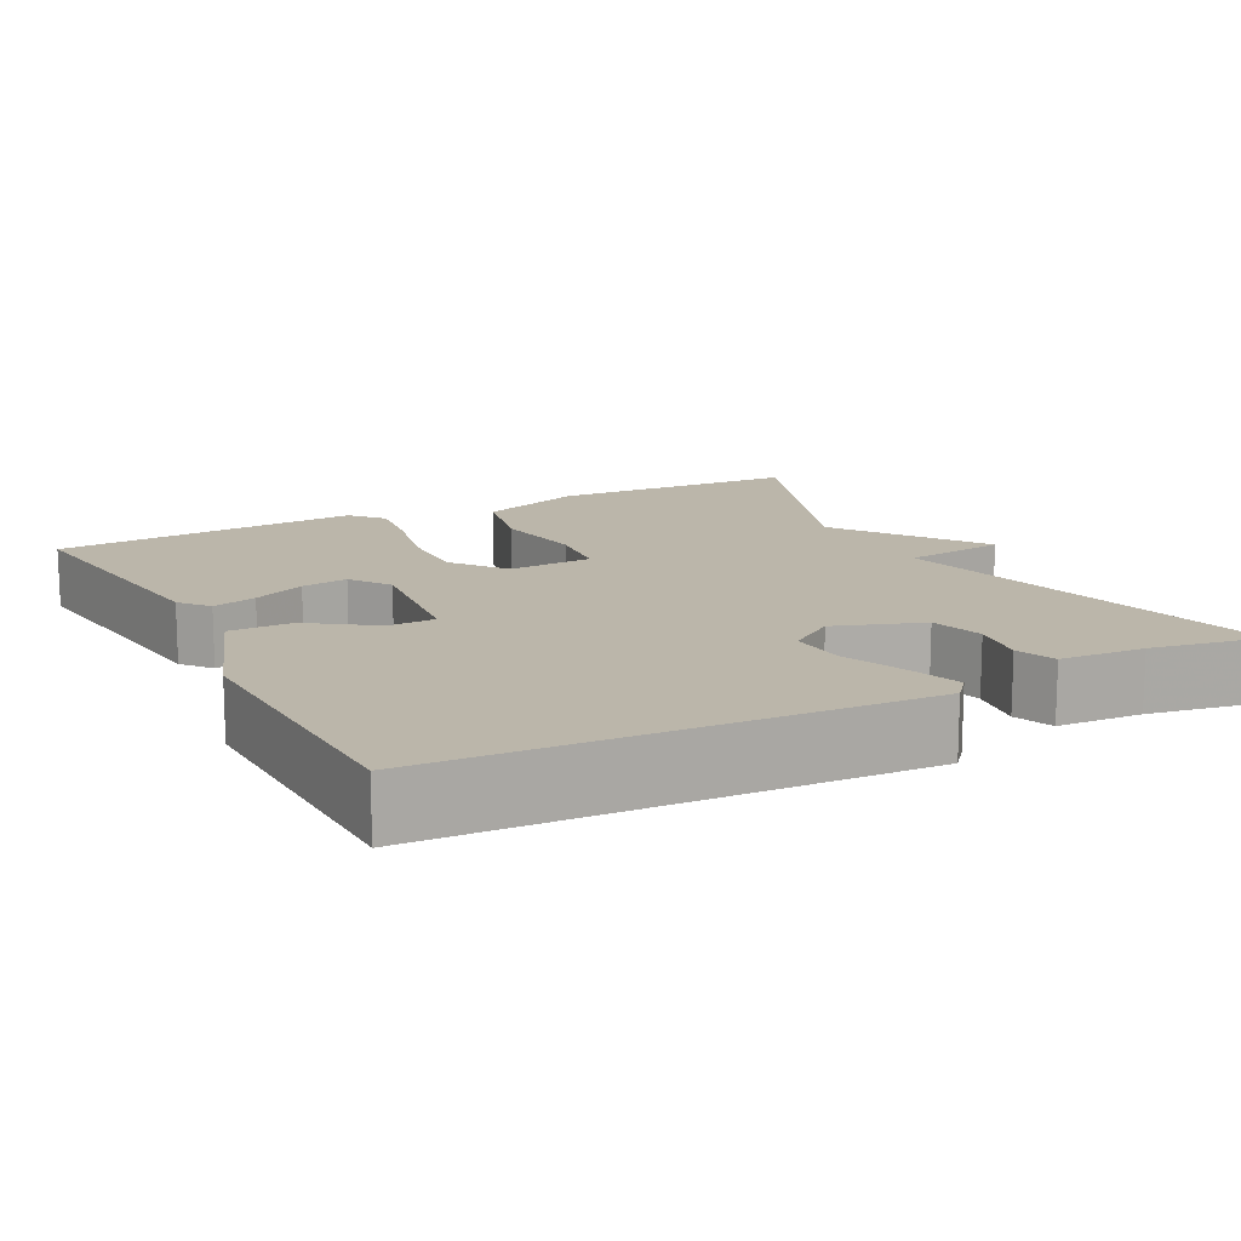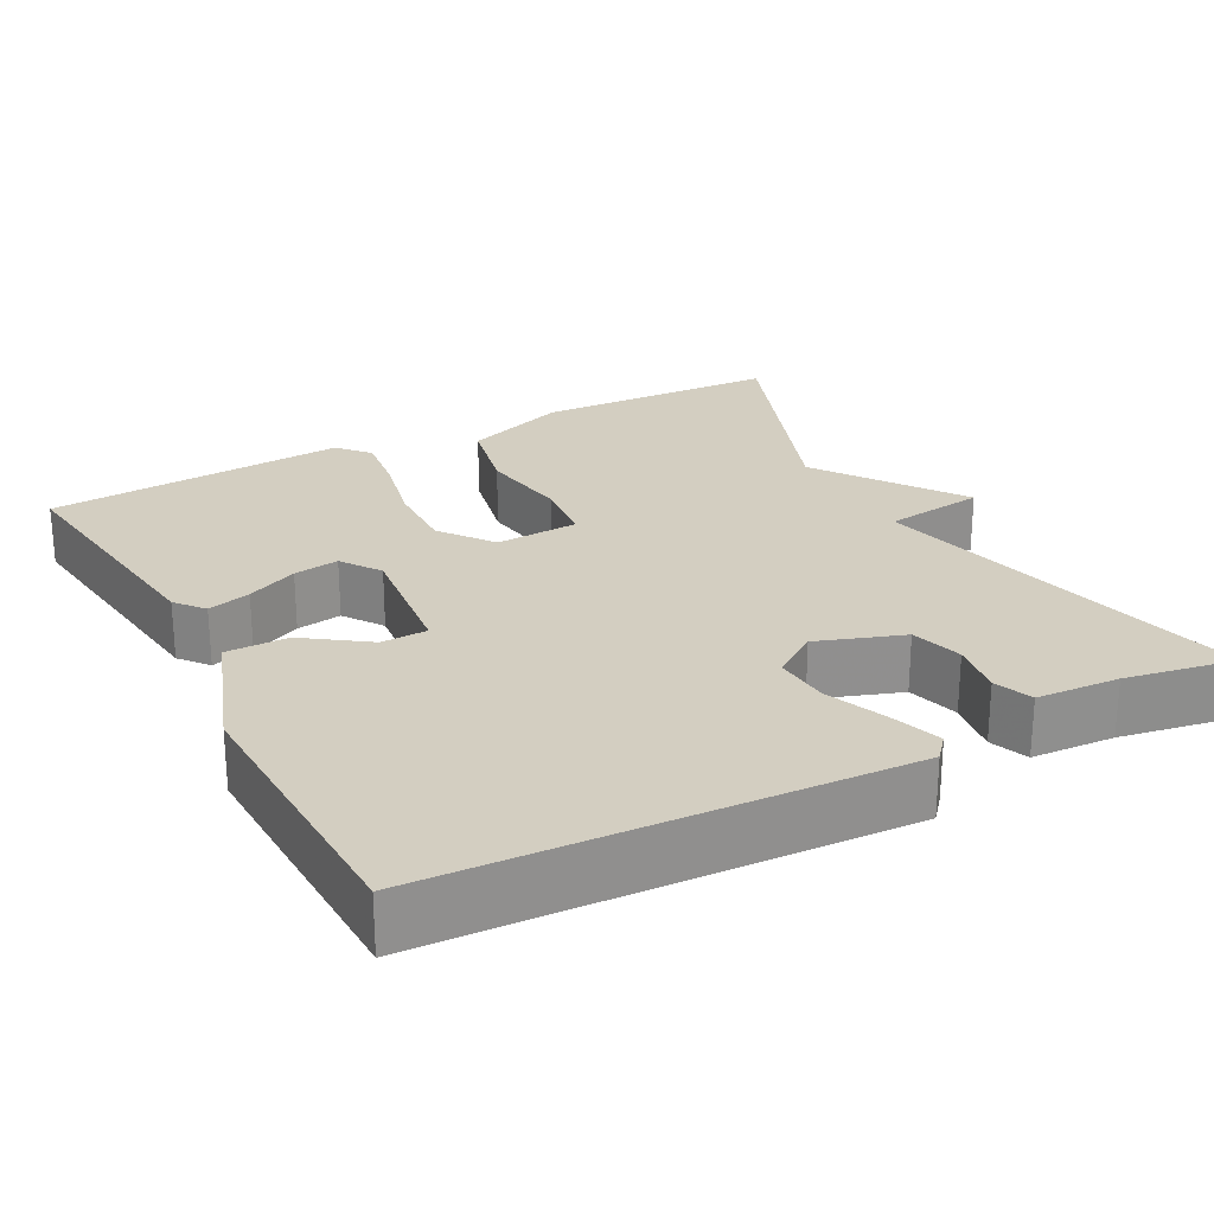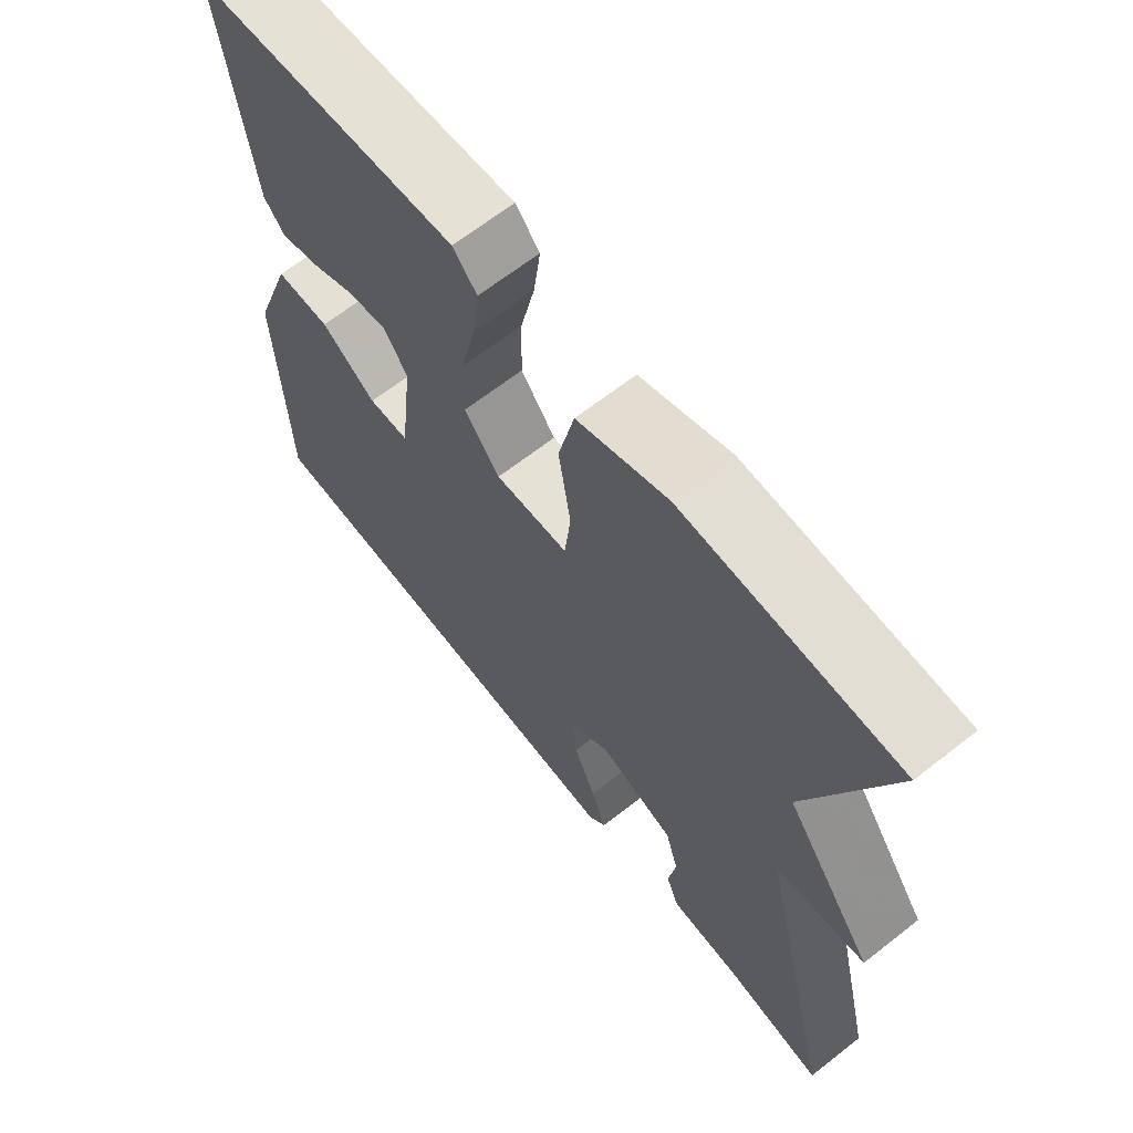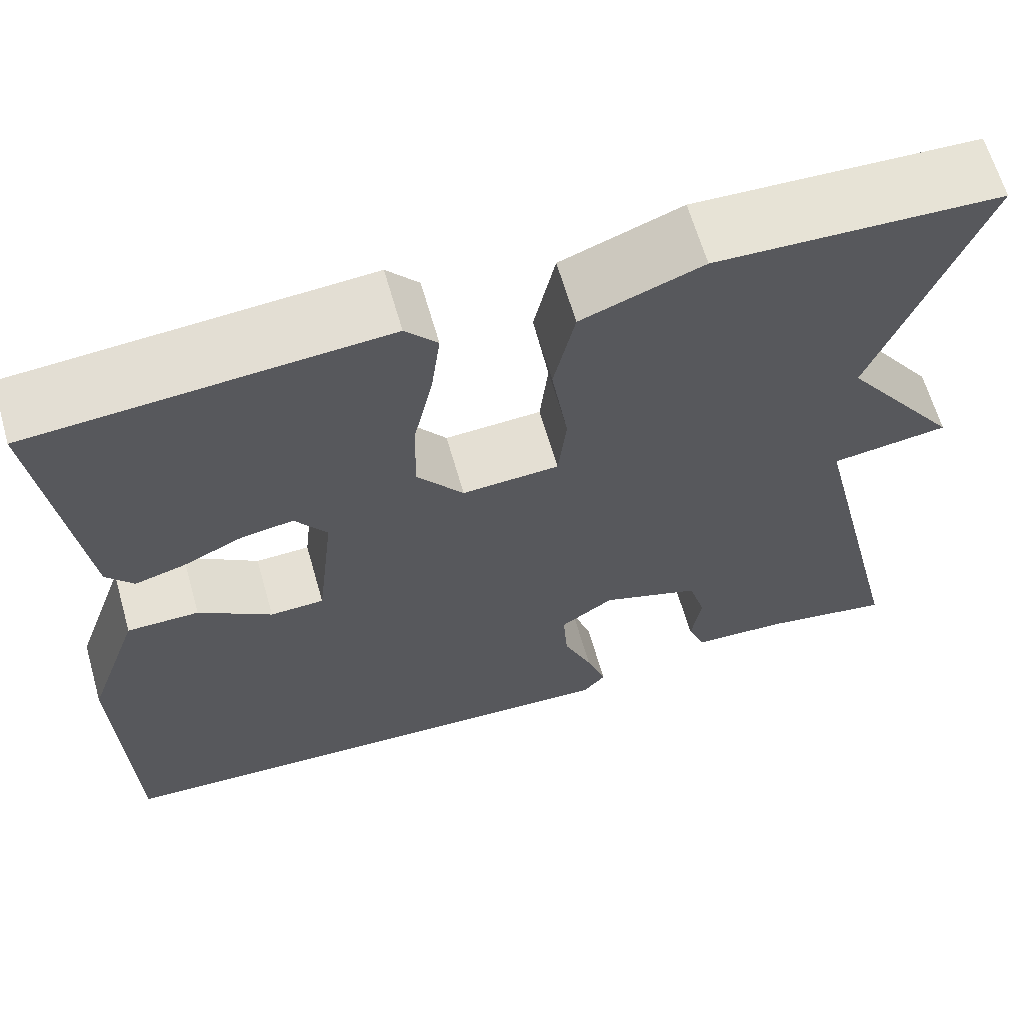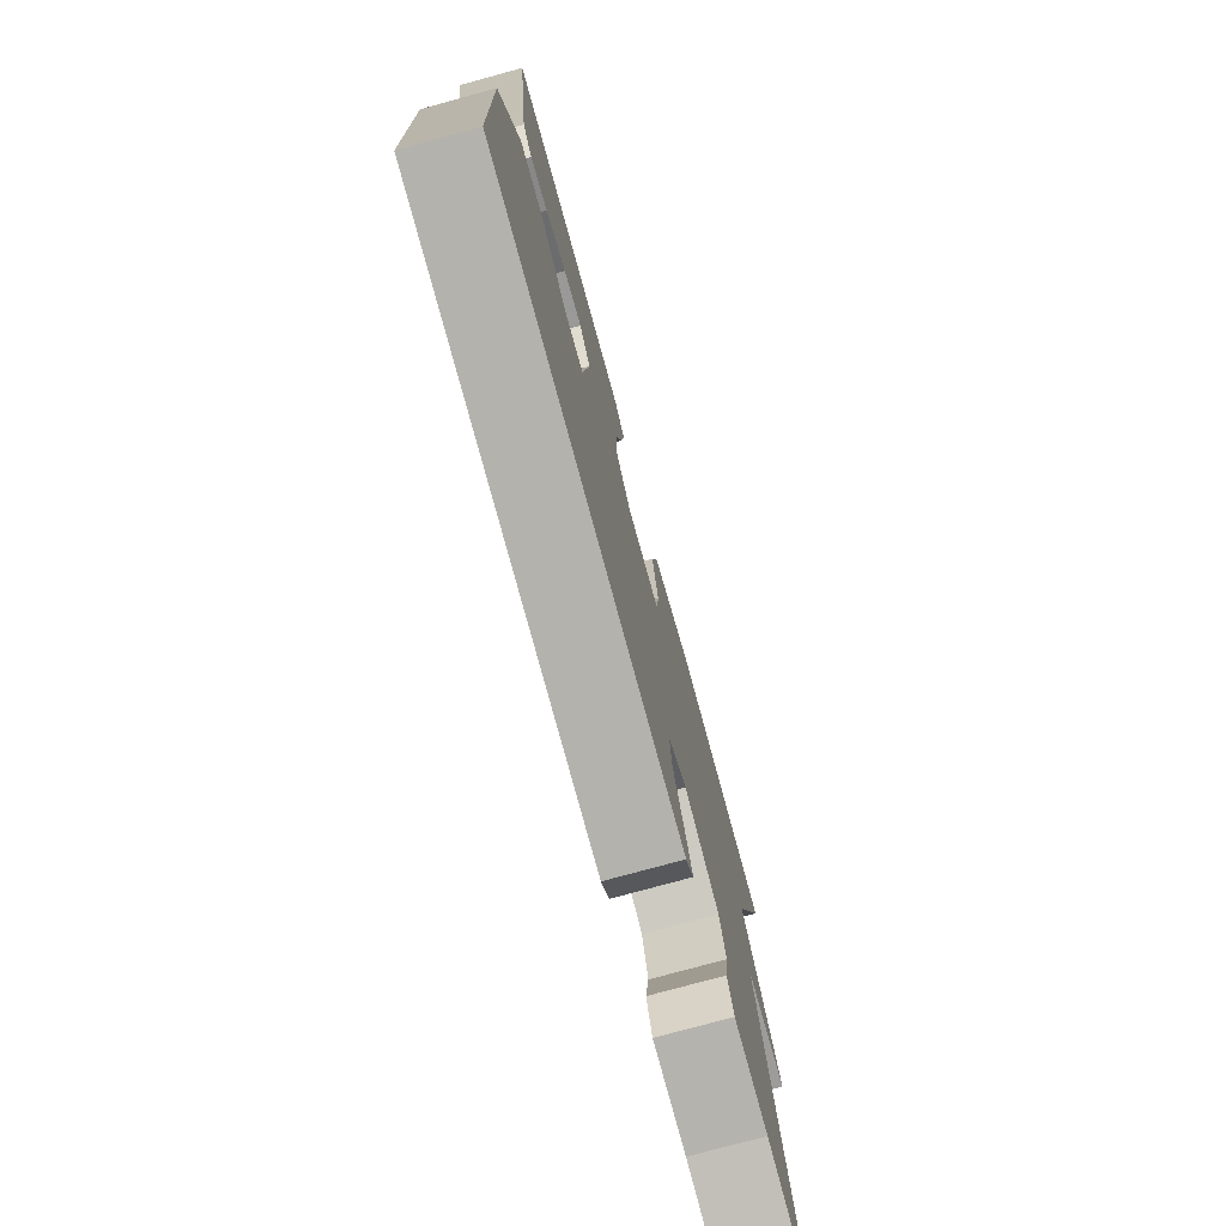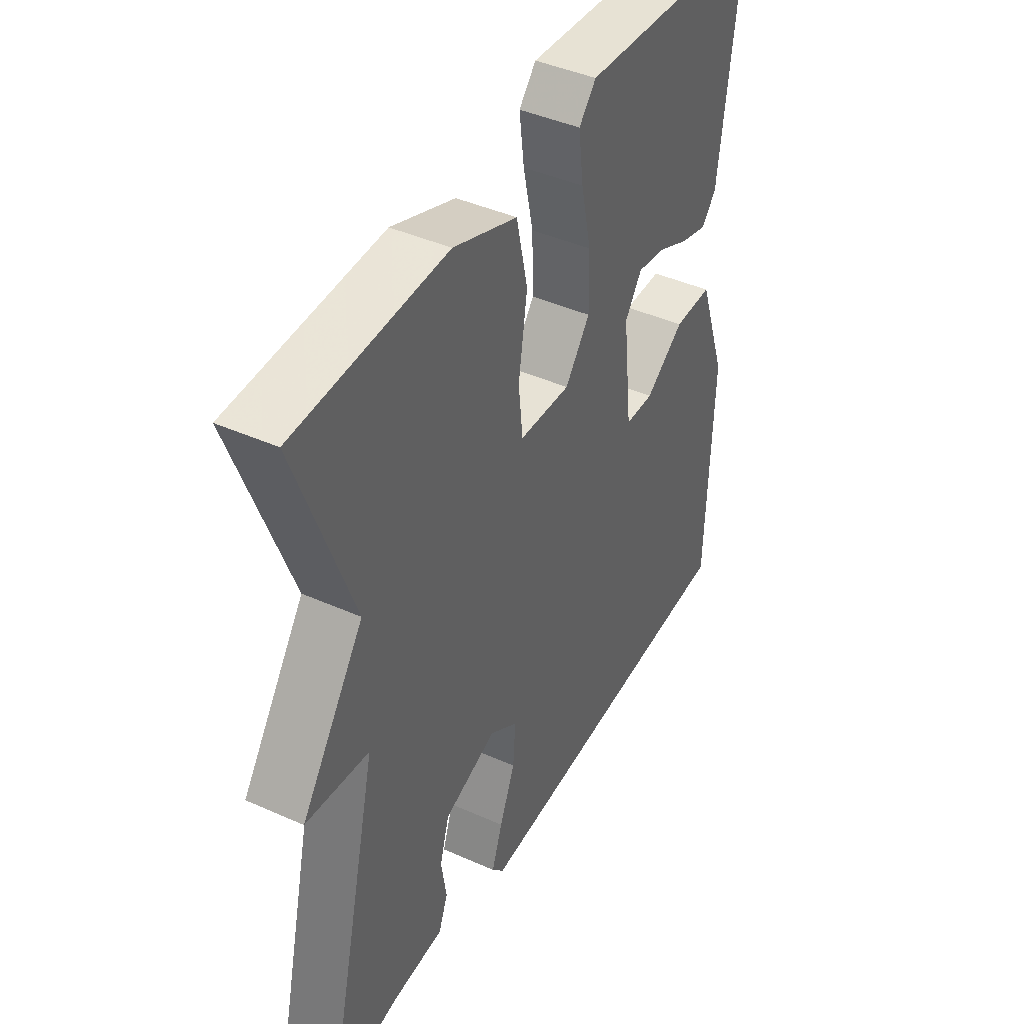
<metadata>
{"format":"obj","ext":"obj","renderer":"f3d","projection":"perspective","resolution":1024,"background":"white","views":[{"elev":14.0,"azim":152.6,"up":"+Y"},{"elev":25.0,"azim":152.1,"up":"+Y"},{"elev":65.9,"azim":-128.2,"up":"+Z"},{"elev":64.1,"azim":164.0,"up":"+Z"},{"elev":-77.1,"azim":105.3,"up":"+Z"},{"elev":42.8,"azim":-62.0,"up":"+Z"}]}
</metadata>
<code>
v -0.5 0.07 0.5
v -0.189 0.07 0.512
v -0.057 0.07 0.463
v -0.034 0.07 0.358
v -0.052 0.07 0.242
v -0.043 0.07 0.159
v 0.063 0.07 0.153
v 0.114 0.07 0.22
v 0.112 0.07 0.313
v 0.091 0.07 0.409
v 0.081 0.07 0.488
v 0.116 0.07 0.528
v 0.5 0.07 0.5
v 0.458 0.07 0.173
v 0.428 0.07 0.137
v 0.373 0.07 0.152
v 0.308 0.07 0.182
v 0.25 0.07 0.191
v 0.215 0.07 0.141
v 0.234 0.07 -0.029
v 0.293 0.07 -0.031
v 0.373 0.07 0.025
v 0.452 0.07 0.025
v 0.511 0.07 -0.143
v 0.5 0.07 -0.5
v -0.093 0.07 -0.528
v -0.118 0.07 -0.499
v -0.096 0.07 -0.435
v -0.064 0.07 -0.357
v -0.059 0.07 -0.286
v -0.117 0.07 -0.246
v -0.226 0.07 -0.284
v -0.245 0.07 -0.35
v -0.234 0.07 -0.42
v -0.253 0.07 -0.469
v -0.359 0.07 -0.475
v -0.5 0.07 -0.5
v -0.385 0.07 -0.013
v -0.514 0.07 0.004
v -0.385 0.07 0.187
v -0.5 0 0.5
v -0.189 0 0.512
v -0.057 0 0.463
v -0.034 0 0.358
v -0.052 0 0.242
v -0.043 0 0.159
v 0.063 0 0.153
v 0.114 0 0.22
v 0.112 0 0.313
v 0.091 0 0.409
v 0.081 0 0.488
v 0.116 0 0.528
v 0.5 0 0.5
v 0.458 0 0.173
v 0.428 0 0.137
v 0.373 0 0.152
v 0.308 0 0.182
v 0.25 0 0.191
v 0.215 0 0.141
v 0.234 0 -0.029
v 0.293 0 -0.031
v 0.373 0 0.025
v 0.452 0 0.025
v 0.511 0 -0.143
v 0.5 0 -0.5
v -0.093 0 -0.528
v -0.118 0 -0.499
v -0.096 0 -0.435
v -0.064 0 -0.357
v -0.059 0 -0.286
v -0.117 0 -0.246
v -0.226 0 -0.284
v -0.245 0 -0.35
v -0.234 0 -0.42
v -0.253 0 -0.469
v -0.359 0 -0.475
v -0.5 0 -0.5
v -0.385 0 -0.013
v -0.514 0 0.004
v -0.385 0 0.187
f 38 39 40
f 36 37 38
f 36 38 40
f 35 36 40
f 34 35 40
f 33 34 40
f 32 33 40
f 31 32 40
f 1 2 3
f 40 1 3
f 31 40 3
f 30 31 3
f 27 28 29
f 26 27 29
f 25 26 29
f 24 25 29
f 23 24 29
f 22 23 29
f 21 22 29
f 20 21 29 30
f 19 20 30
f 15 16 17
f 14 15 17
f 13 14 17
f 12 13 17
f 11 12 17
f 10 11 17
f 9 10 17
f 8 9 17 18
f 7 8 18 19
f 3 4 5
f 30 3 5
f 30 5 6
f 6 7 19 30
f 80 79 78
f 78 77 76
f 80 78 76
f 80 76 75
f 80 75 74
f 80 74 73
f 80 73 72
f 80 72 71
f 43 42 41
f 43 41 80
f 43 80 71
f 43 71 70
f 69 68 67
f 69 67 66
f 69 66 65
f 69 65 64
f 69 64 63
f 69 63 62
f 69 62 61
f 70 69 61 60
f 70 60 59
f 57 56 55
f 57 55 54
f 57 54 53
f 57 53 52
f 57 52 51
f 57 51 50
f 57 50 49
f 58 57 49 48
f 59 58 48 47
f 45 44 43
f 45 43 70
f 46 45 70
f 70 59 47 46
f 1 41 42 2
f 2 42 43 3
f 3 43 44 4
f 4 44 45 5
f 5 45 46 6
f 6 46 47 7
f 7 47 48 8
f 8 48 49 9
f 9 49 50 10
f 10 50 51 11
f 11 51 52 12
f 12 52 53 13
f 13 53 54 14
f 14 54 55 15
f 15 55 56 16
f 16 56 57 17
f 17 57 58 18
f 18 58 59 19
f 19 59 60 20
f 20 60 61 21
f 21 61 62 22
f 22 62 63 23
f 23 63 64 24
f 24 64 65 25
f 25 65 66 26
f 26 66 67 27
f 27 67 68 28
f 28 68 69 29
f 29 69 70 30
f 30 70 71 31
f 31 71 72 32
f 32 72 73 33
f 33 73 74 34
f 34 74 75 35
f 35 75 76 36
f 36 76 77 37
f 37 77 78 38
f 38 78 79 39
f 39 79 80 40
f 40 80 41 1

</code>
